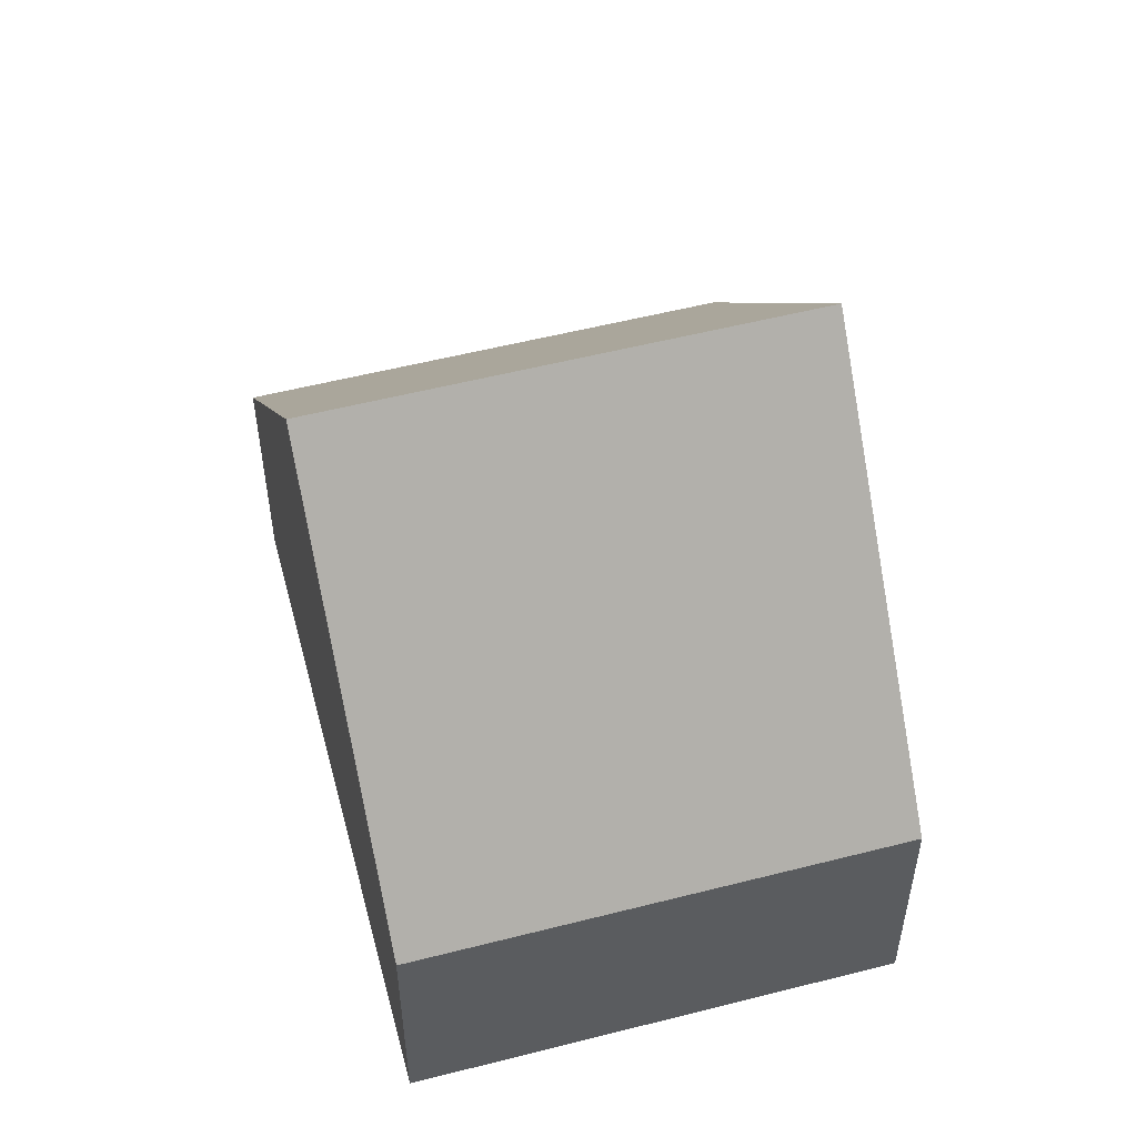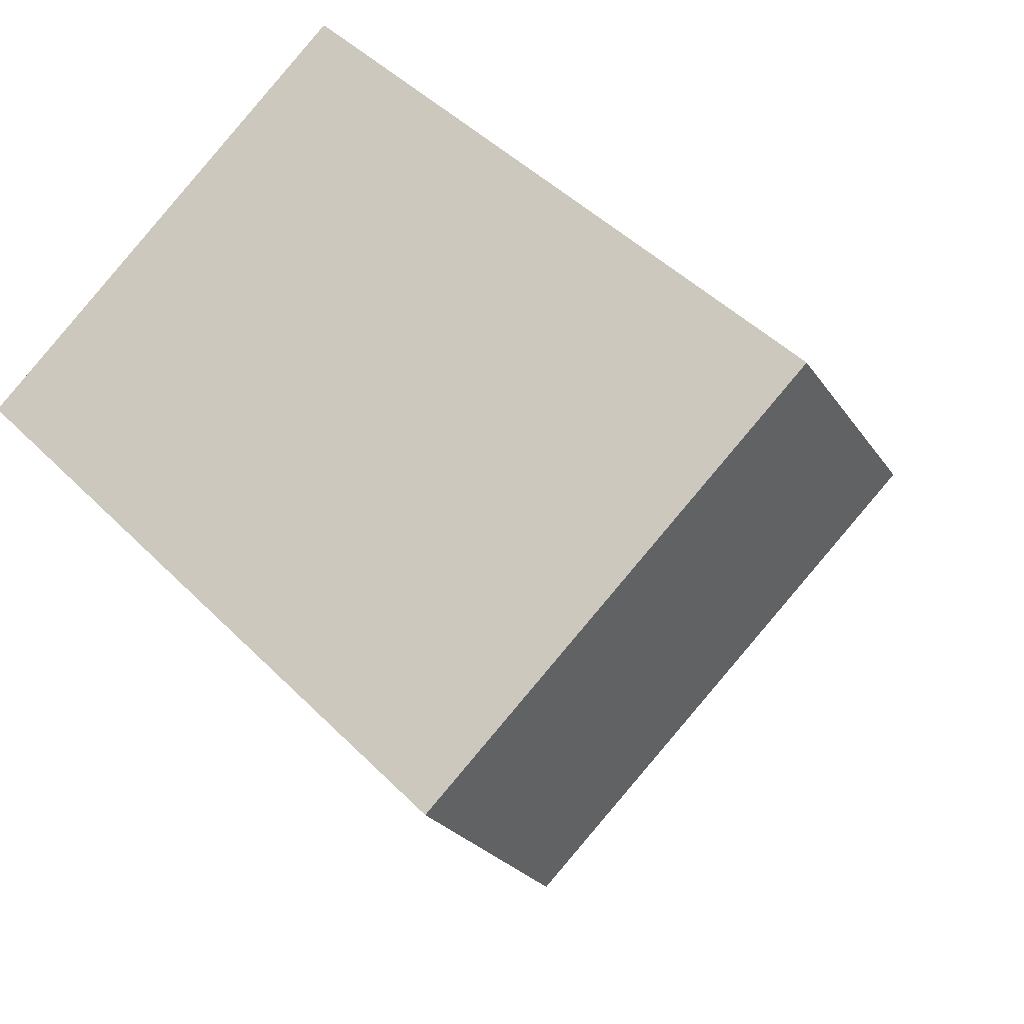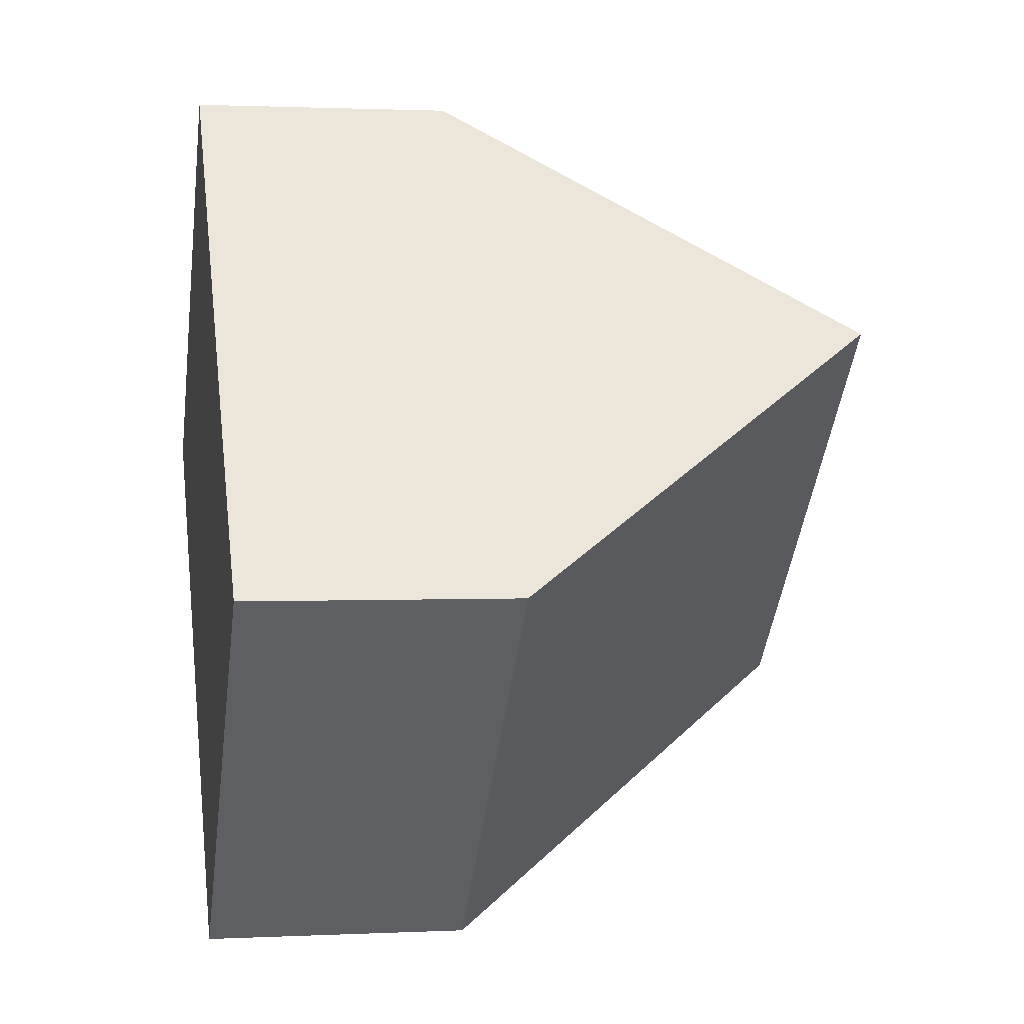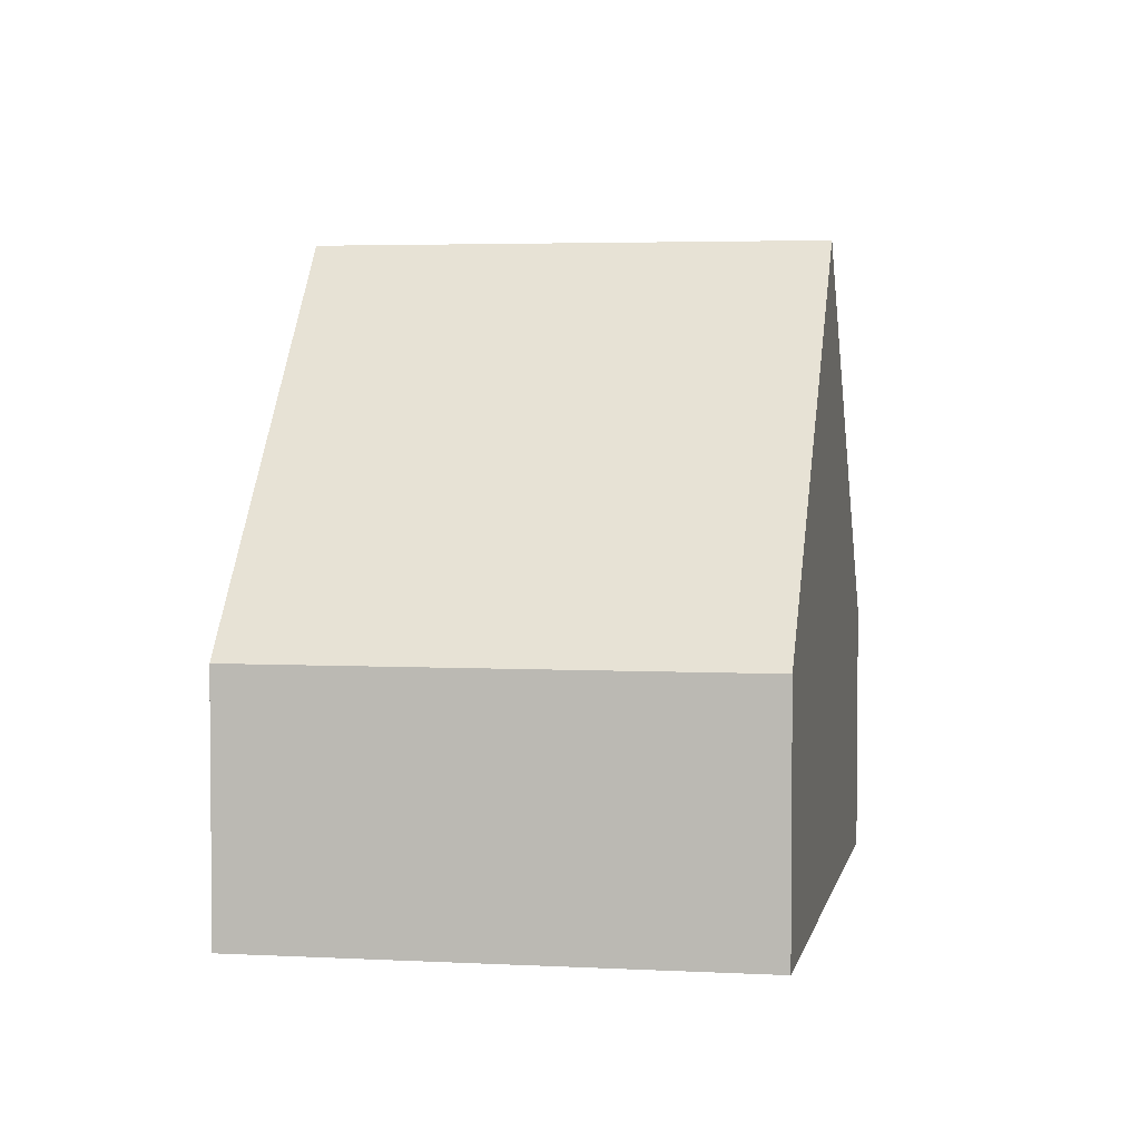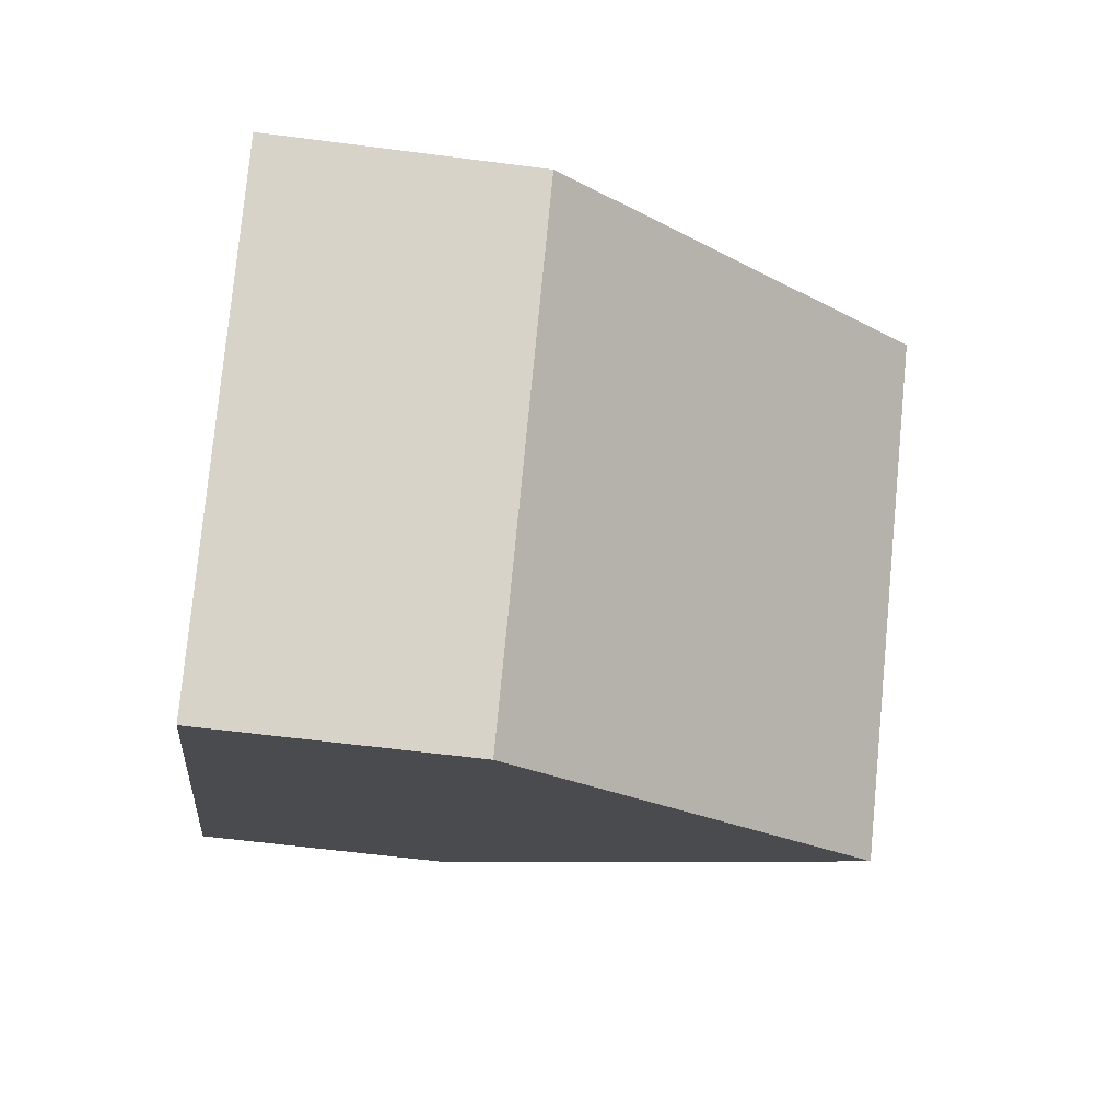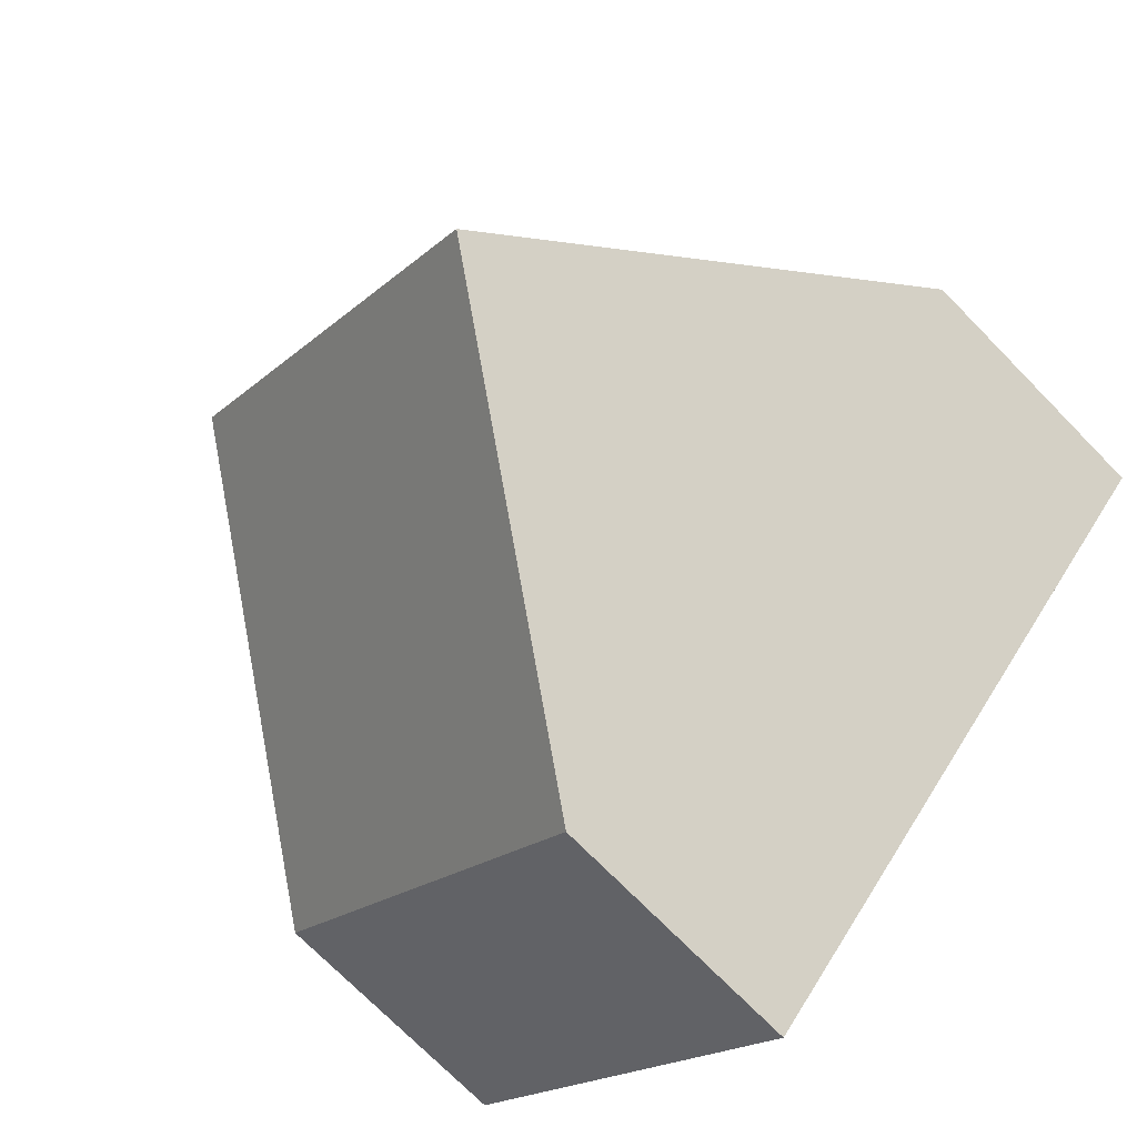
<metadata>
{"format":"obj","ext":"obj","renderer":"f3d","projection":"perspective","resolution":1024,"background":"white","views":[{"elev":54.6,"azim":120.1,"up":"+Y"},{"elev":-23.7,"azim":24.7,"up":"+Z"},{"elev":1.4,"azim":79.7,"up":"+Z"},{"elev":3.6,"azim":145.5,"up":"+Y"},{"elev":-58.2,"azim":82.3,"up":"+Z"},{"elev":-72.8,"azim":-135.6,"up":"+Z"}]}
</metadata>
<code>
v  3.719 9.656 -3.698
v  12.91 3.872 -1.959
v  7.431 3.872 -7.389
v  12.56 4.419 -1.609
v  9.2 9.656 1.739
v  0.223 3.868 0.213
v  0 3.862 2.365e-16
v  5.497 3.877 5.433
v  0.223 -1.304e-17 0.213
v  0 0 0
v  5.497 -3.327e-16 5.433
v  9.2 -1.065e-16 1.739
v  12.56 9.852e-17 -1.609
v  12.91 1.2e-16 -1.959
v  3.719 2.264e-16 -3.698
v  7.431 4.524e-16 -7.389
g defaultobject
f 1 2 3
f 2 1 4
f 4 1 5
f 6 1 7
f 1 6 5
f 5 6 8
f 7 9 6
f 9 7 10
f 6 11 8
f 11 6 9
f 11 5 8
f 5 11 12
f 5 12 4
f 4 12 13
f 4 13 2
f 2 13 14
f 3 7 1
f 7 3 10
f 10 3 15
f 15 3 16
f 14 3 2
f 3 14 16
f 13 16 14
f 16 13 12
f 16 12 11
f 16 11 15
f 15 11 9
f 15 9 10

</code>
